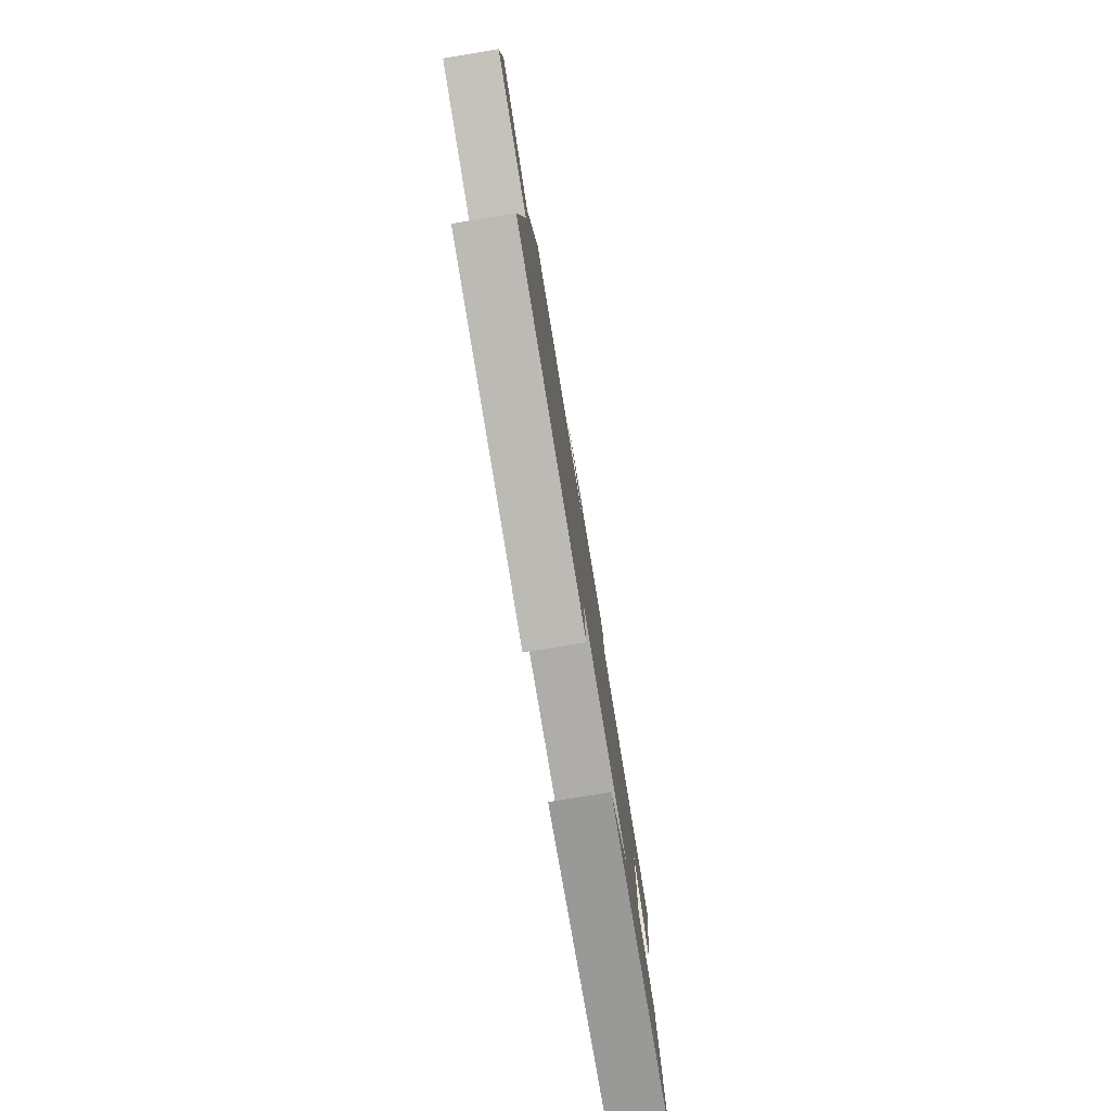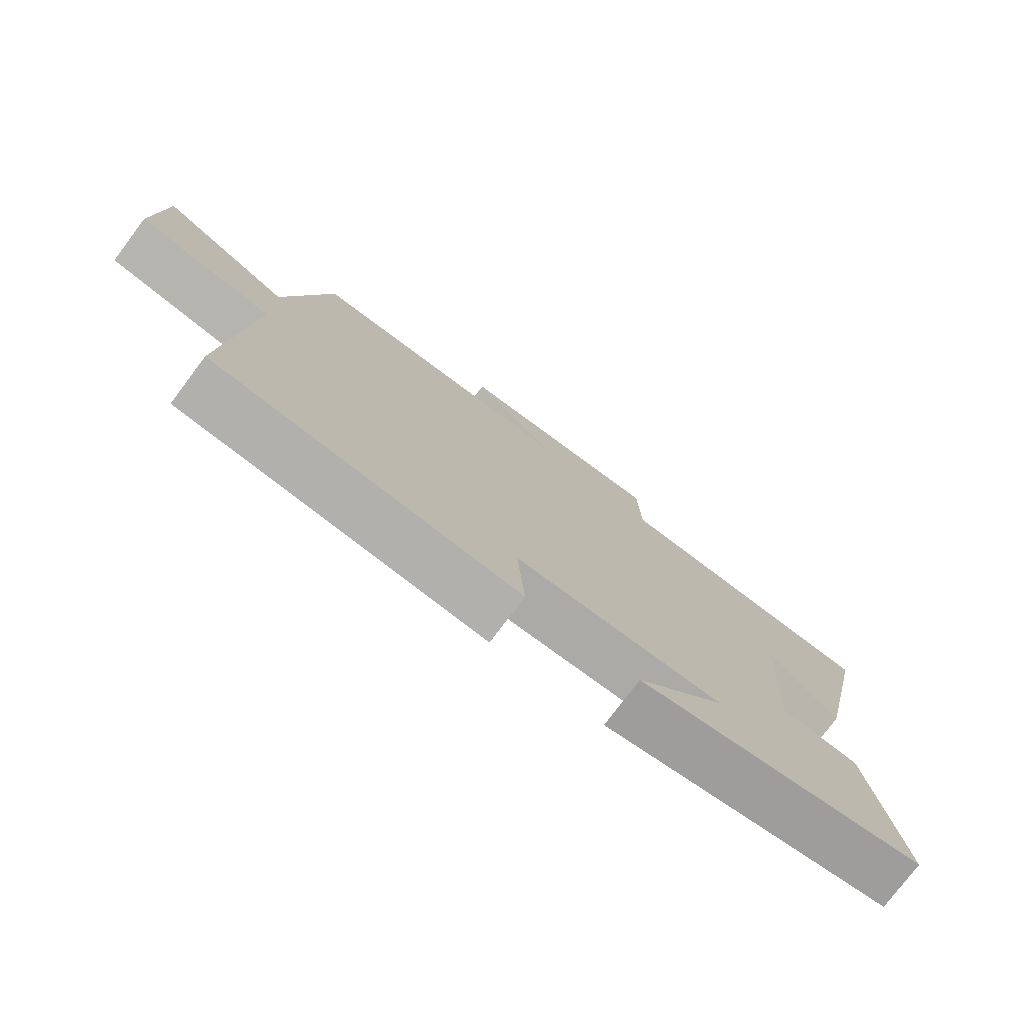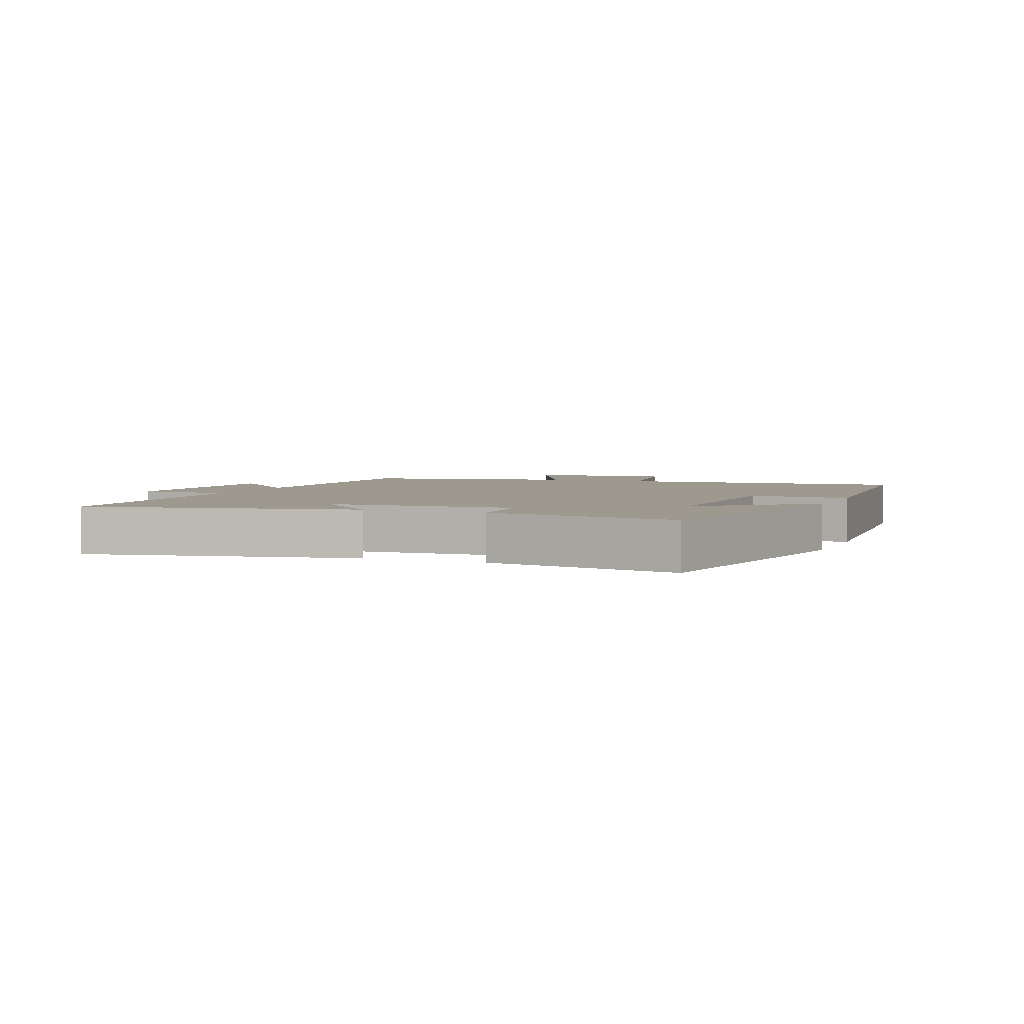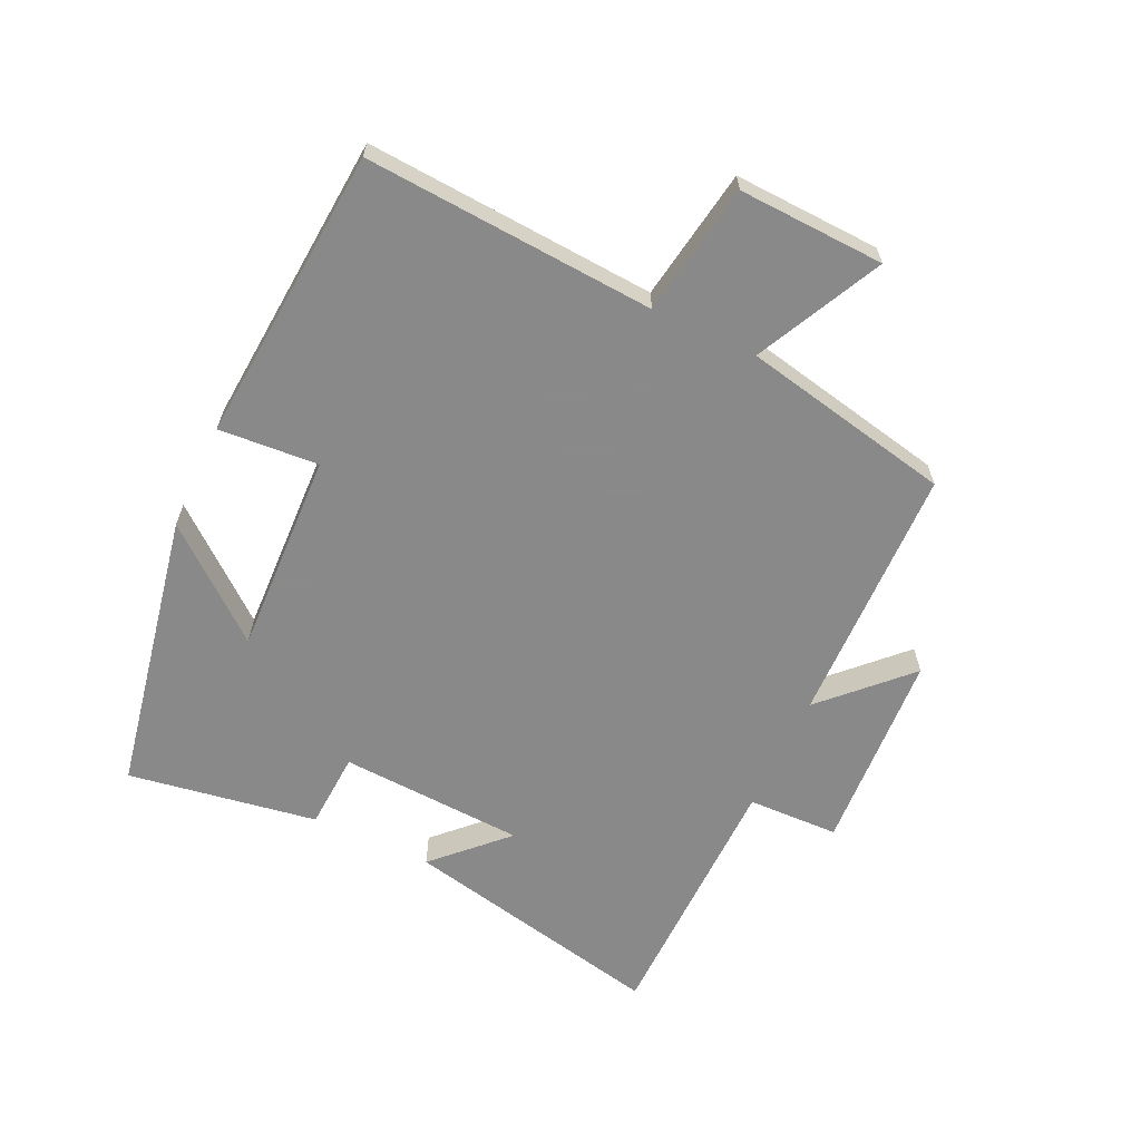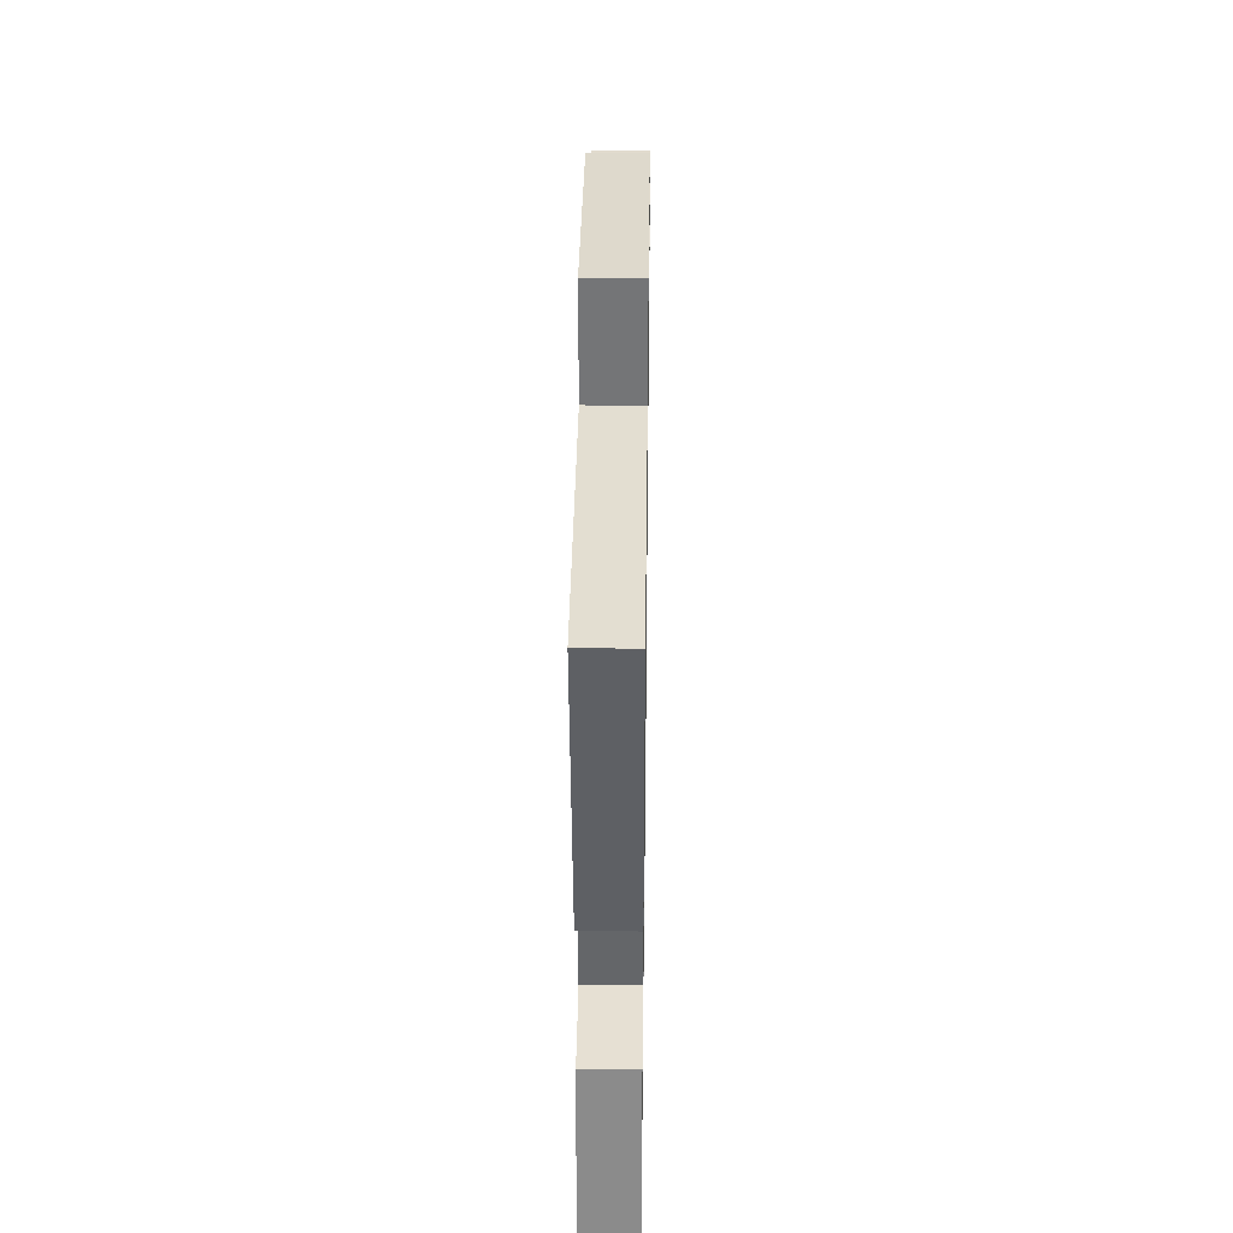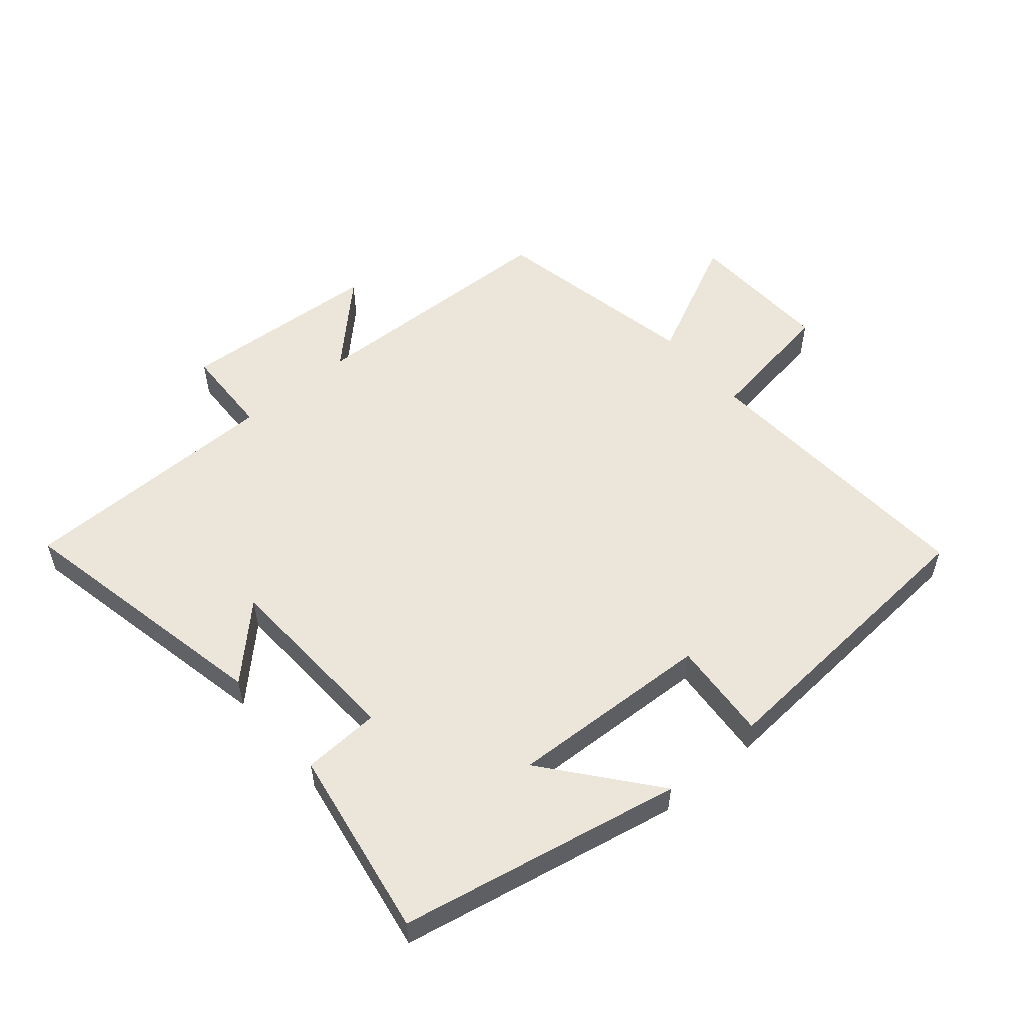
<metadata>
{"format":"obj","ext":"obj","renderer":"f3d","projection":"perspective","resolution":1024,"background":"white","views":[{"elev":-79.3,"azim":-80.7,"up":"+Z"},{"elev":-76.8,"azim":-36.9,"up":"+Z"},{"elev":3.5,"azim":112.1,"up":"+Y"},{"elev":-63.3,"azim":-115.0,"up":"+Y"},{"elev":35.1,"azim":90.8,"up":"+Z"},{"elev":54.3,"azim":140.1,"up":"+Y"}]}
</metadata>
<code>
v 0.59 0.07 0.493
v 0.5 0.07 0.076
v 0.394 0.07 0.183
v 0.378 0.07 -0.109
v 0.5 0.07 -0.116
v 0.548 0.07 -0.415
v 0.104 0.07 -0.5
v 0.243 0.07 -0.331
v -0.077 0.07 -0.343
v -0.066 0.07 -0.5
v -0.531 0.07 -0.463
v -0.5 0.07 -0.006
v -0.708 0.07 0.028
v -0.698 0.07 0.258
v -0.5 0.07 0.16
v -0.431 0.07 0.491
v -0.02 0.07 0.5
v -0.146 0.07 0.626
v 0.172 0.07 0.644
v 0.176 0.07 0.5
v 0.59 0 0.493
v 0.5 0 0.076
v 0.394 0 0.183
v 0.378 0 -0.109
v 0.5 0 -0.116
v 0.548 0 -0.415
v 0.104 0 -0.5
v 0.243 0 -0.331
v -0.077 0 -0.343
v -0.066 0 -0.5
v -0.531 0 -0.463
v -0.5 0 -0.006
v -0.708 0 0.028
v -0.698 0 0.258
v -0.5 0 0.16
v -0.431 0 0.491
v -0.02 0 0.5
v -0.146 0 0.626
v 0.172 0 0.644
v 0.176 0 0.5
f 17 18 19 20
f 15 16 17 20
f 15 20 1
f 12 13 14 15
f 12 15 1
f 9 10 11 12
f 8 9 12
f 5 6 7 8
f 4 5 8
f 3 4 8 12
f 1 2 3
f 1 3 12
f 40 39 38 37
f 40 37 36 35
f 21 40 35
f 35 34 33 32
f 21 35 32
f 32 31 30 29
f 32 29 28
f 28 27 26 25
f 28 25 24
f 32 28 24 23
f 23 22 21
f 32 23 21
f 1 21 22 2
f 2 22 23 3
f 3 23 24 4
f 4 24 25 5
f 5 25 26 6
f 6 26 27 7
f 7 27 28 8
f 8 28 29 9
f 9 29 30 10
f 10 30 31 11
f 11 31 32 12
f 12 32 33 13
f 13 33 34 14
f 14 34 35 15
f 15 35 36 16
f 16 36 37 17
f 17 37 38 18
f 18 38 39 19
f 19 39 40 20
f 20 40 21 1

</code>
